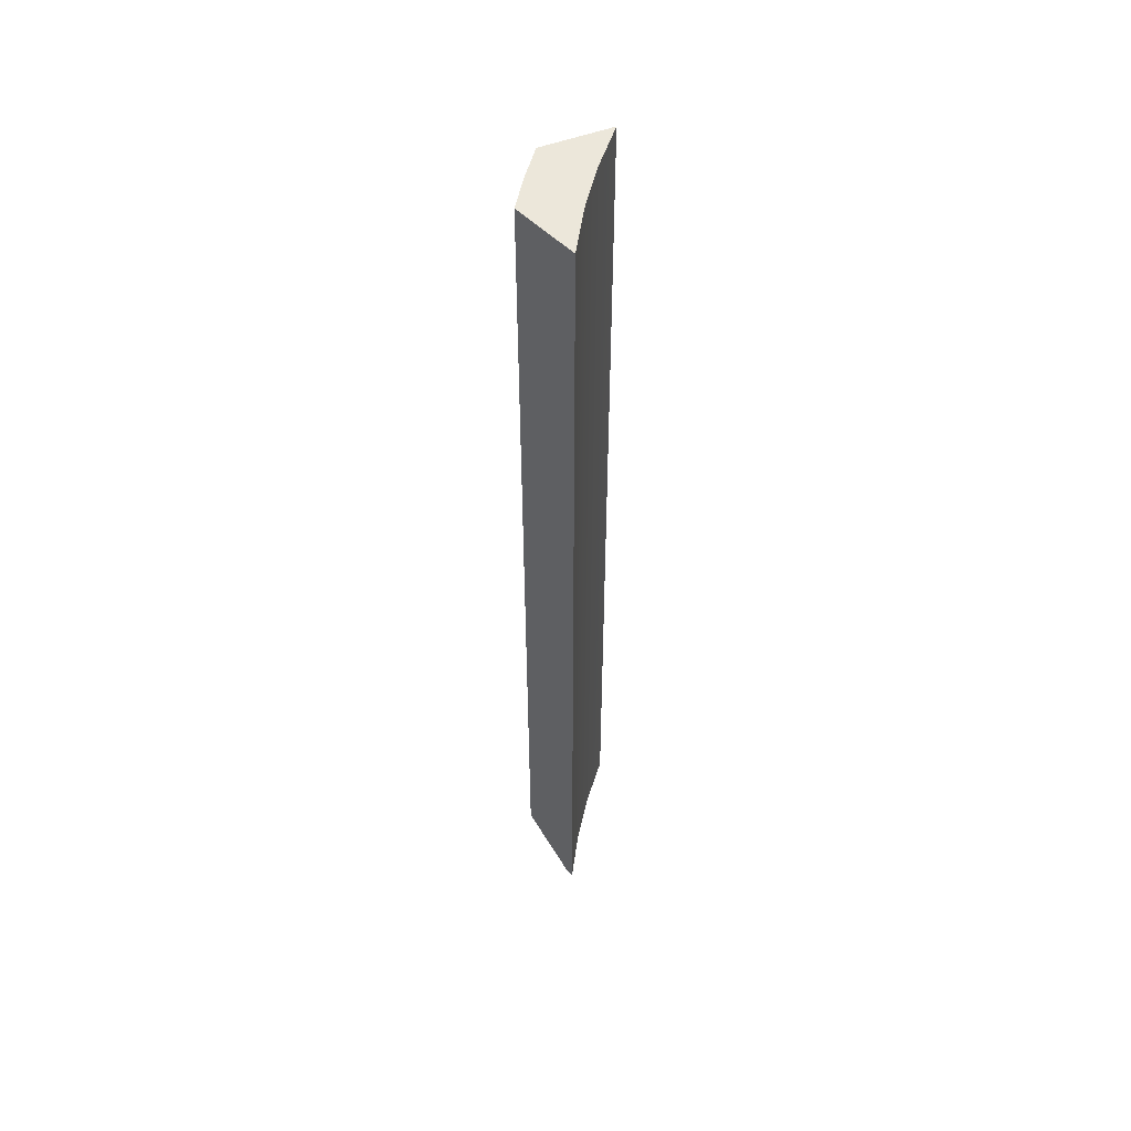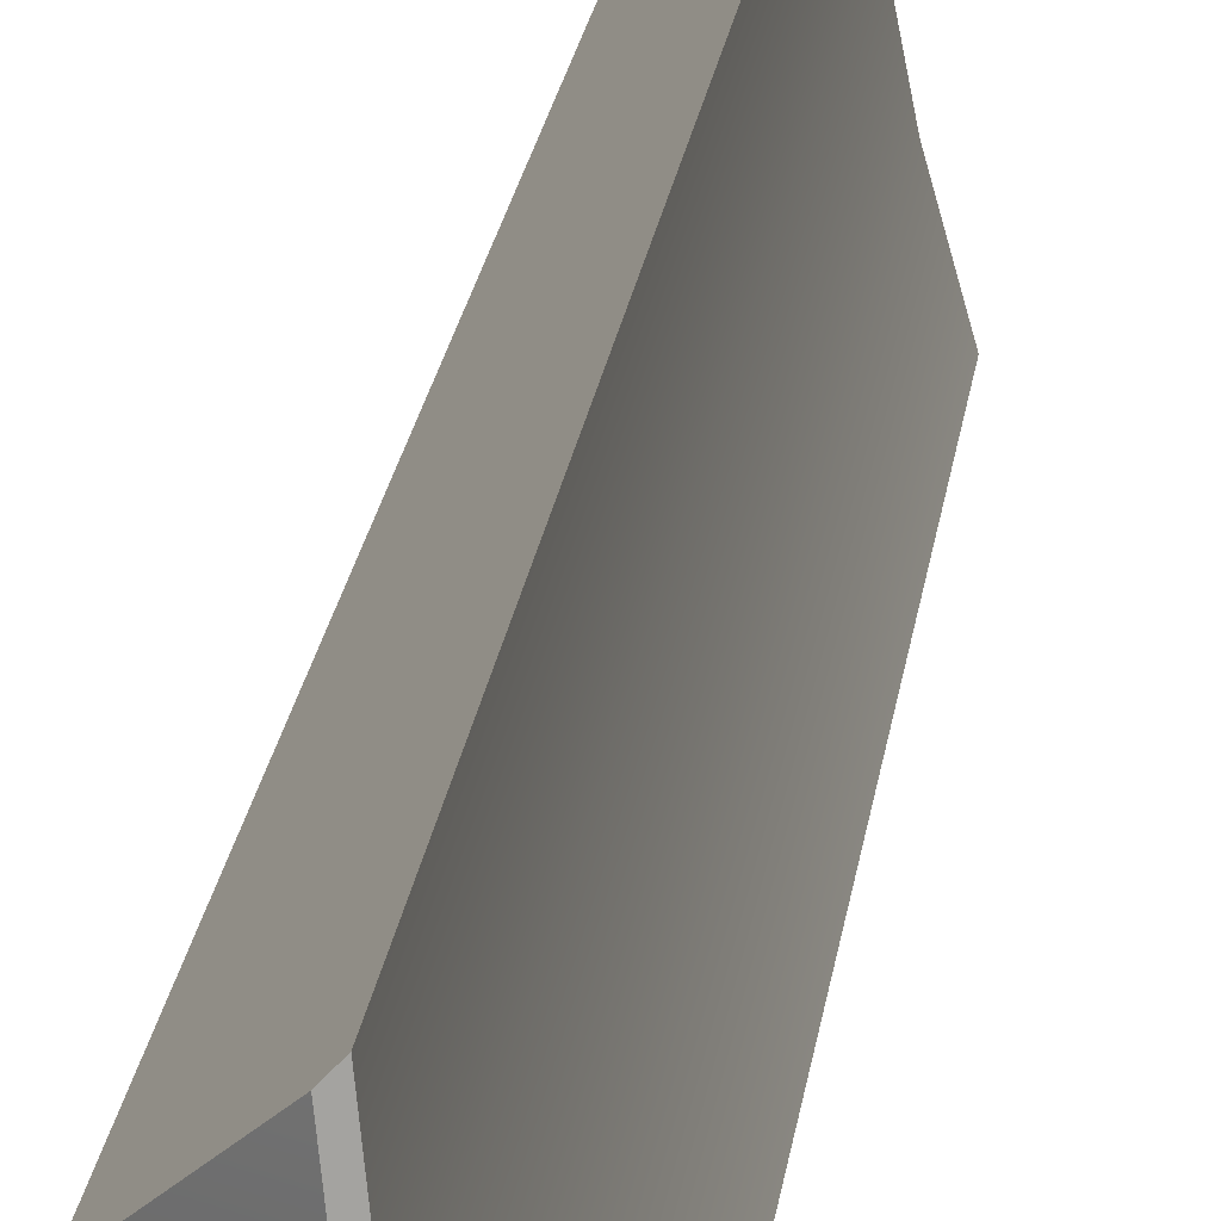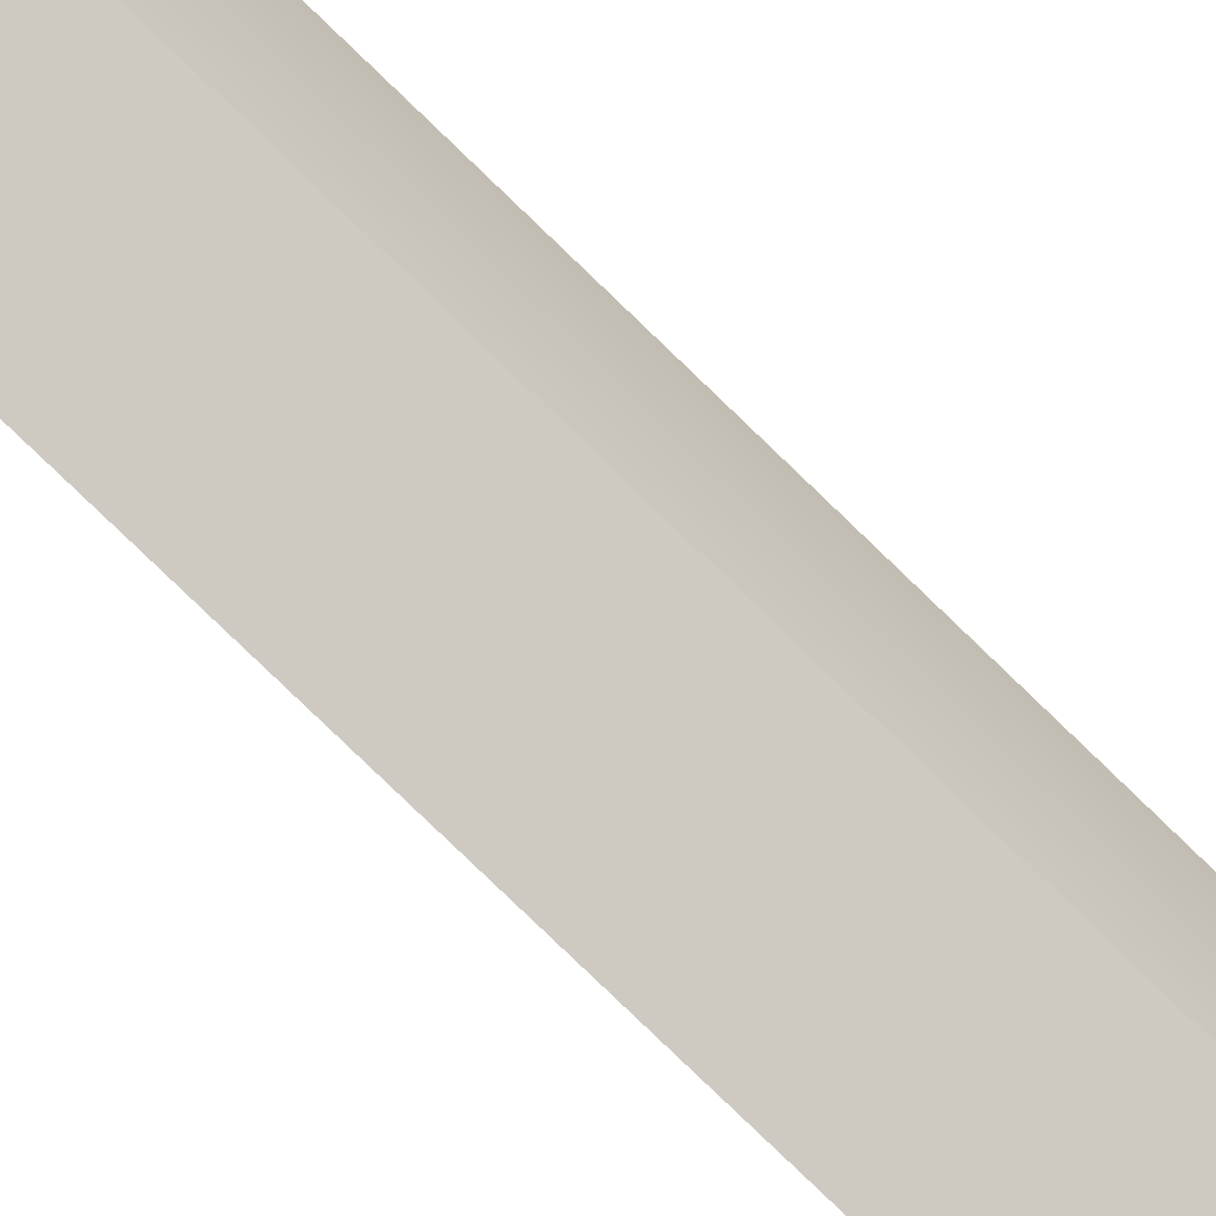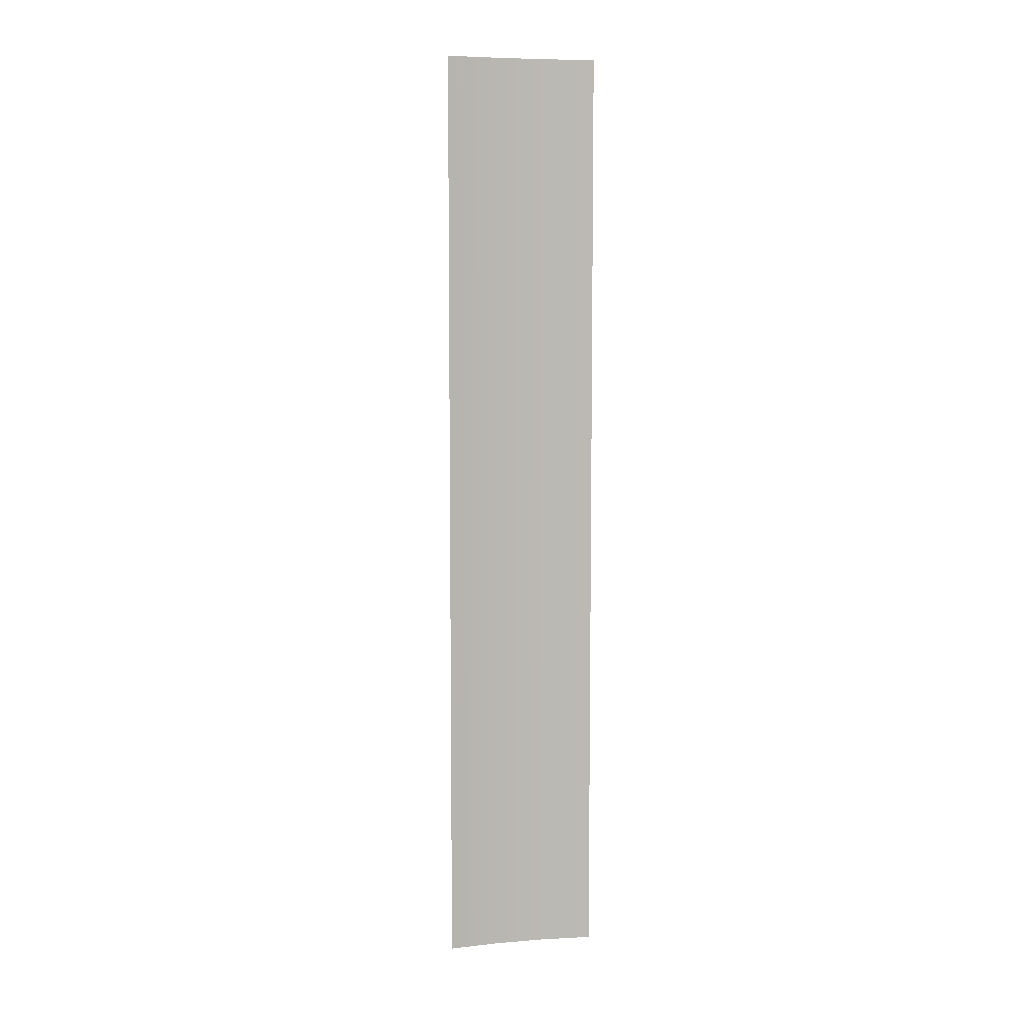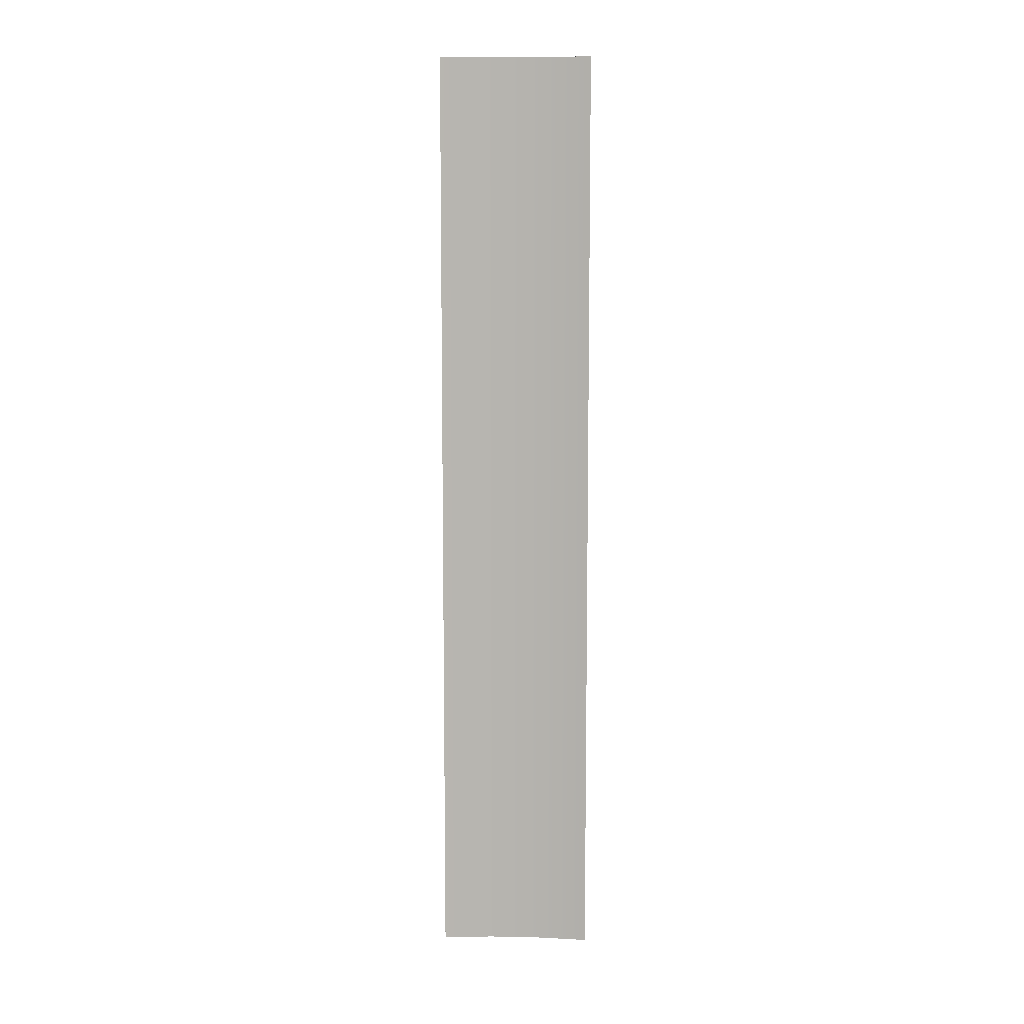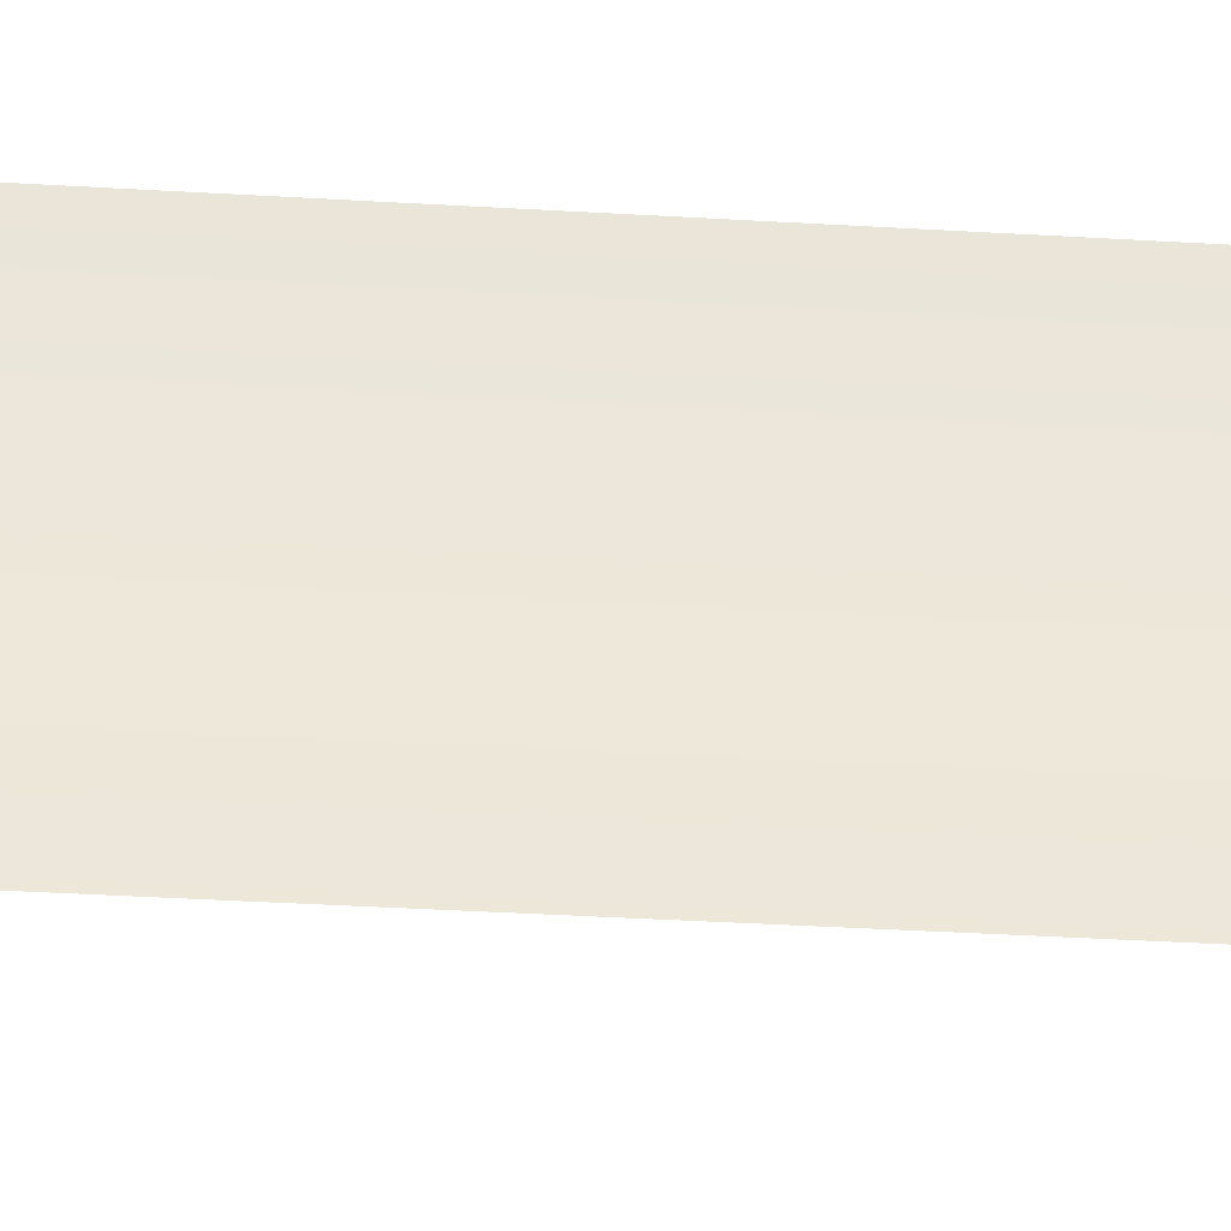
<metadata>
{"format":"obj","ext":"obj","renderer":"f3d","projection":"perspective","resolution":1024,"background":"white","views":[{"elev":51.5,"azim":-178.2,"up":"+Z"},{"elev":16.2,"azim":-174.6,"up":"+Y"},{"elev":-79.3,"azim":46.0,"up":"+Y"},{"elev":7.2,"azim":-113.8,"up":"+Z"},{"elev":9.1,"azim":-97.8,"up":"+Z"},{"elev":-25.1,"azim":-96.3,"up":"+Y"}]}
</metadata>
<code>
g body_1
v -0.007619 -0.000593 -0.0394
v -0.007409 -0.000682 -0.0394
v -0.007375 -0.000529 -0.0394
v -0.007578 -0.00038 -0.0394
v -0.00735 -0.000375 -0.0394
v -0.007555 -0.000164 -0.0394
v -0.007677 -0.000803 -0.0394
v -0.007619 -0.000593 -0.0434
v -0.007677 -0.000803 -0.0434
v -0.007677 -0.000803 -0.0394
v -0.007578 -0.00038 -0.0434
v -0.007619 -0.000593 -0.0394
v -0.007555 -0.000164 -0.0434
v -0.007578 -0.00038 -0.0394
v -0.007555 -0.000164 -0.0394
v -0.007555 -0.000164 -0.0394
v -0.007442 -0.00028 -0.0433
v -0.007532 -0.000188 -0.0434
v -0.00735 -0.000375 -0.0394
v -0.00735 -0.000375 -0.0432
v -0.007555 -0.000164 -0.0434
v -0.007677 -0.000803 -0.0394
v -0.007529 -0.000736 -0.0433
v -0.007409 -0.000682 -0.0432
v -0.007677 -0.000803 -0.0434
v -0.007646 -0.000789 -0.0434
v -0.007409 -0.000682 -0.0394
v -0.007619 -0.000593 -0.0434
v -0.007578 -0.00038 -0.0434
v -0.007554 -0.00039 -0.0434
v -0.007593 -0.000593 -0.0434
v -0.007646 -0.000789 -0.0434
v -0.007555 -0.000164 -0.0434
v -0.007532 -0.000188 -0.0434
v -0.007677 -0.000803 -0.0434
v -0.007375 -0.000529 -0.0394
v -0.007375 -0.000529 -0.0432
v -0.007356 -0.00042 -0.0432
v -0.00735 -0.000375 -0.0394
v -0.007409 -0.000682 -0.0394
v -0.007398 -0.000638 -0.0432
v -0.007409 -0.000682 -0.0432
v -0.00735 -0.000375 -0.0432
v -0.007593 -0.000593 -0.0434
v -0.007554 -0.00039 -0.0434
v -0.007375 -0.000529 -0.0432
v -0.007356 -0.00042 -0.0432
v -0.007442 -0.00028 -0.0433
v -0.00735 -0.000375 -0.0432
v -0.007532 -0.000188 -0.0434
v -0.007398 -0.000638 -0.0432
v -0.007409 -0.000682 -0.0432
v -0.007529 -0.000736 -0.0433
v -0.007646 -0.000789 -0.0434
f 4 3 5
f 3 1 2
f 4 5 6
f 1 3 4
f 2 1 7
f 29 34 30
f 28 30 31
f 28 32 35
f 34 29 33
f 30 28 29
f 32 28 31
f 13 14 15
f 12 11 8
f 14 13 11
f 8 10 12
f 11 12 14
f 10 8 9
f 20 16 19
f 16 18 21
f 16 20 17
f 18 16 17
f 26 22 25
f 22 26 23
f 22 24 27
f 24 22 23
f 38 36 37
f 36 38 39
f 41 36 40
f 41 40 42
f 36 41 37
f 39 38 43
f 45 49 47
f 52 44 51
f 48 45 50
f 49 45 48
f 46 45 47
f 46 44 45
f 44 52 53
f 44 53 54
f 44 46 51

</code>
